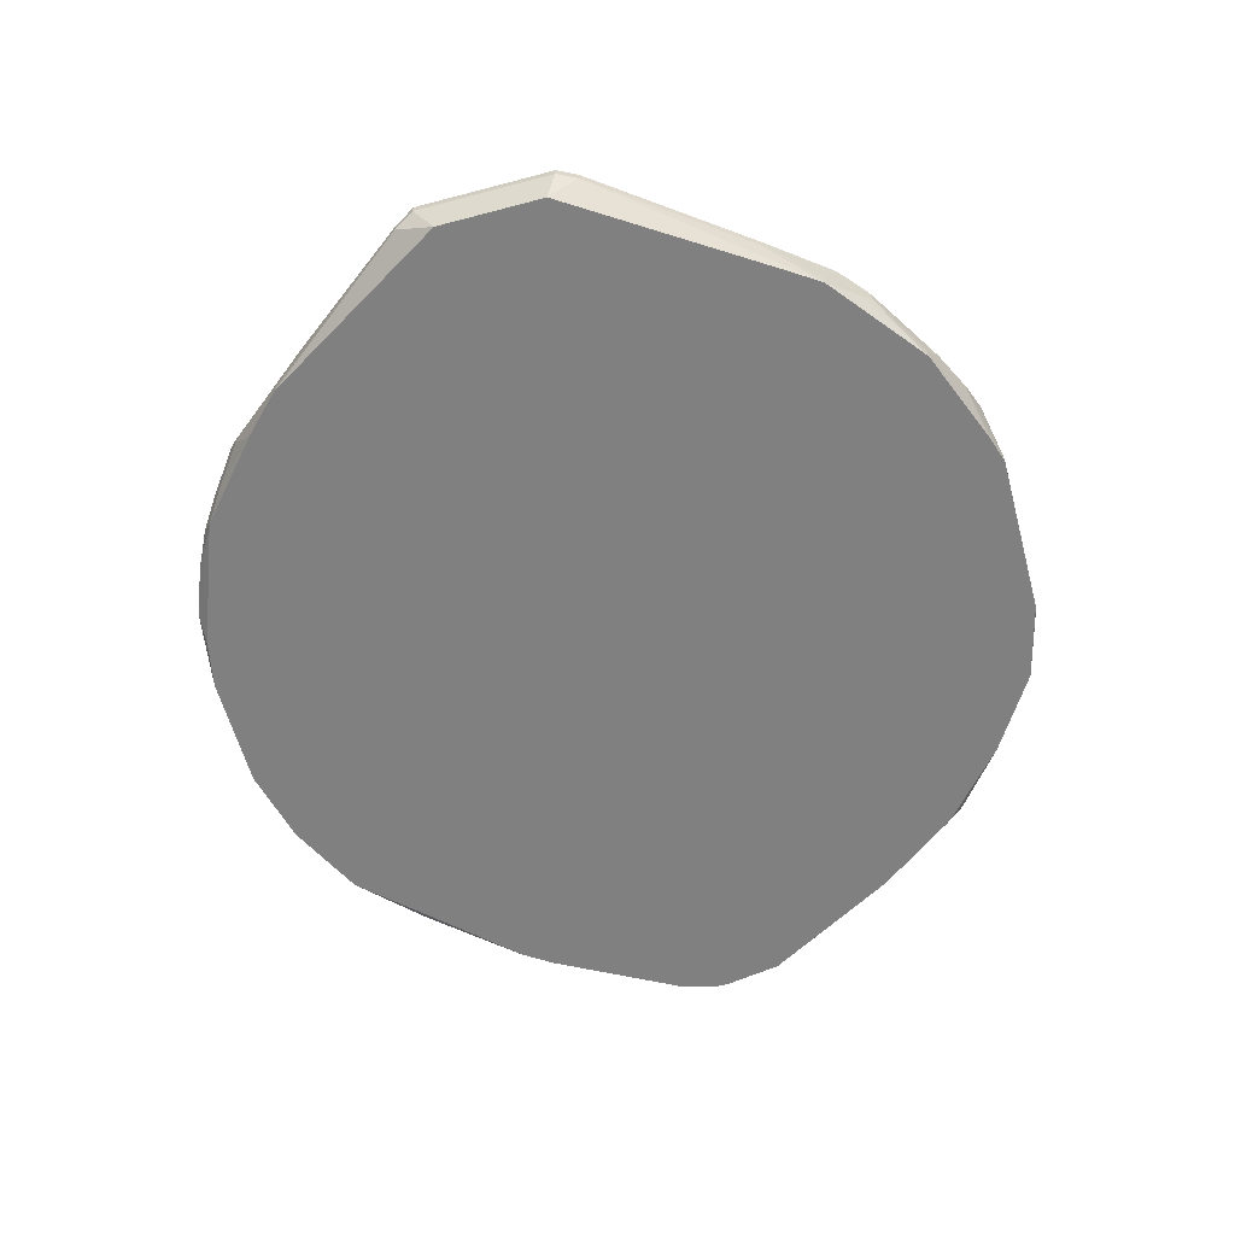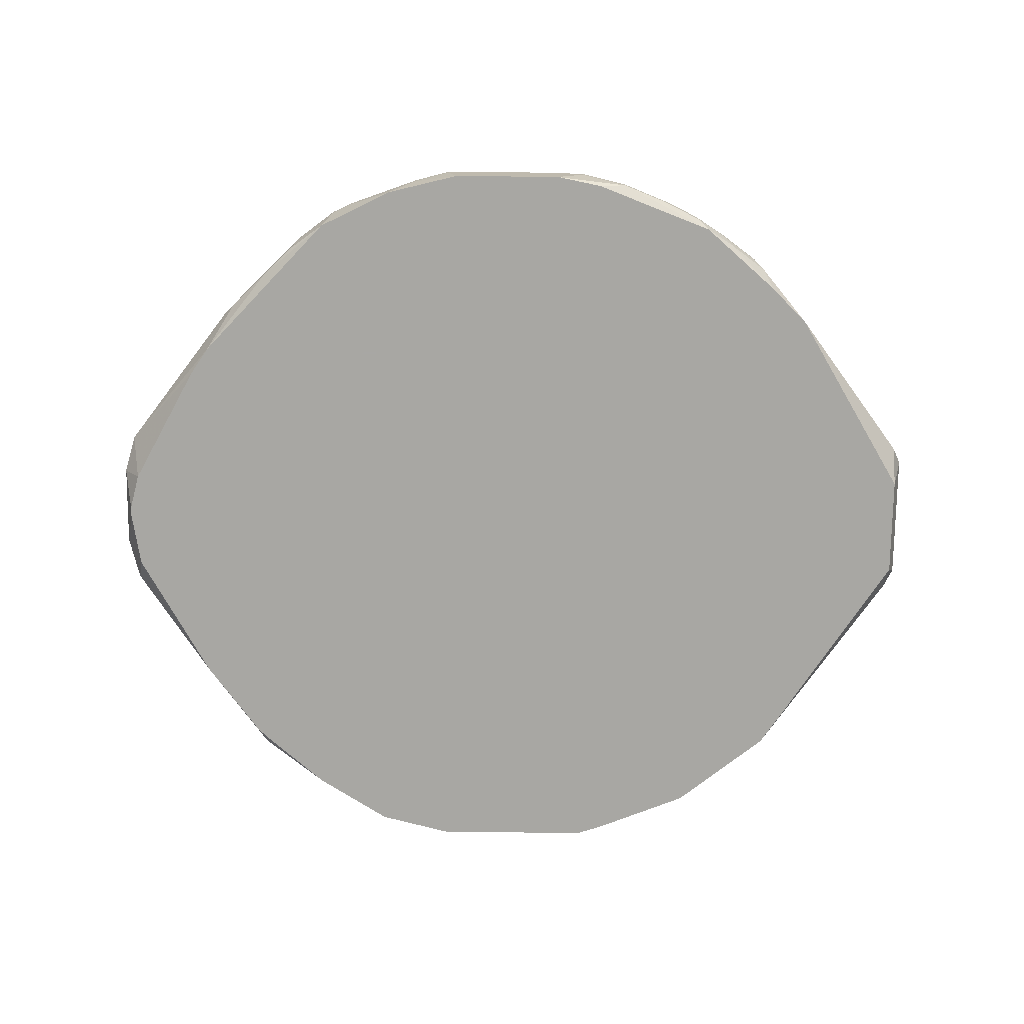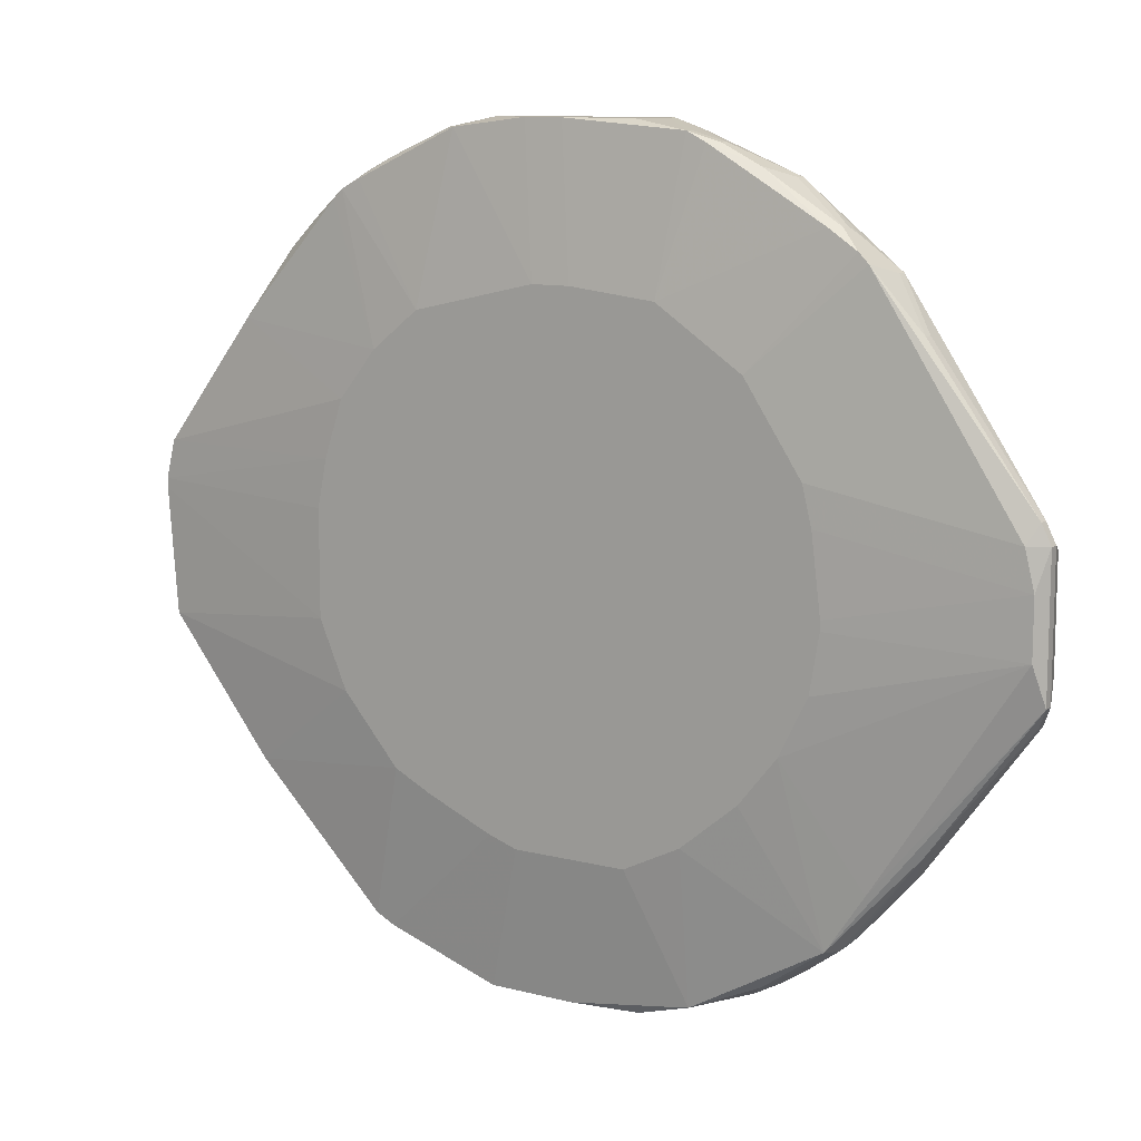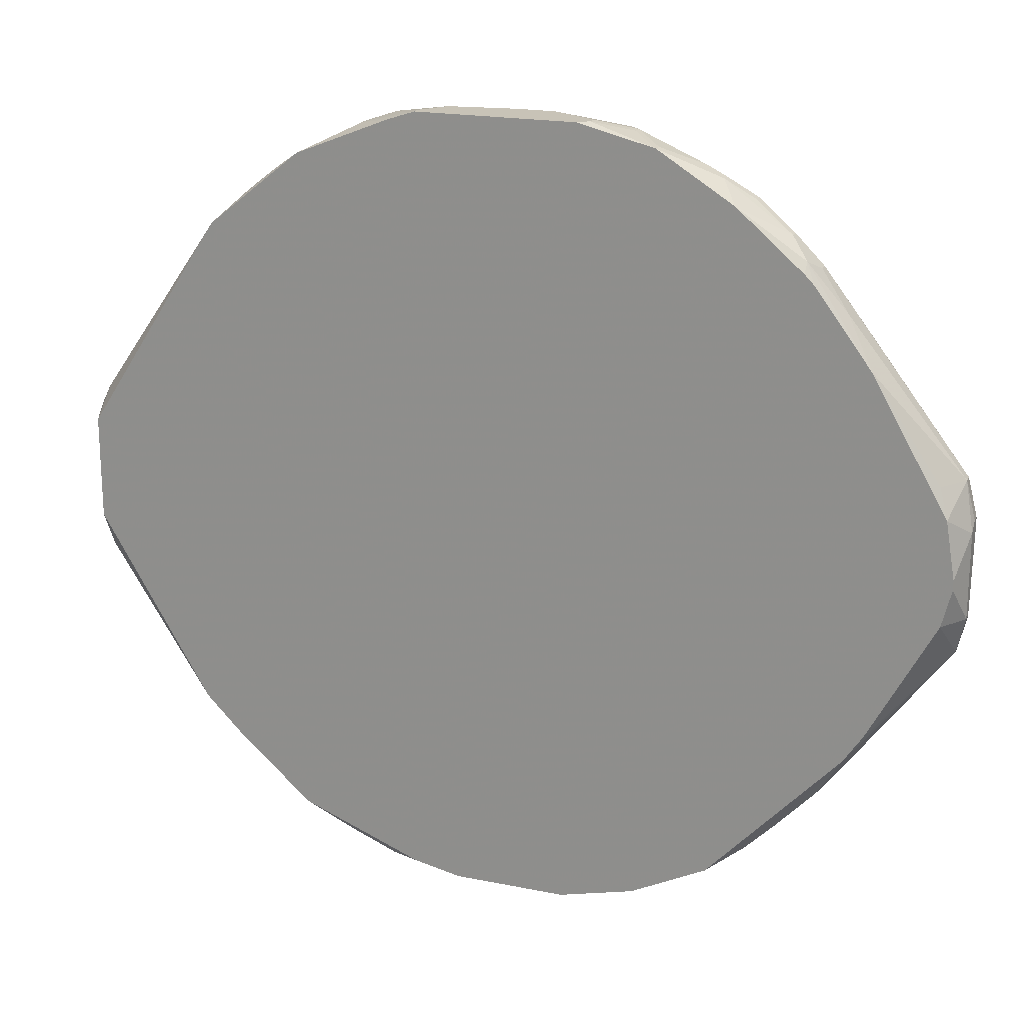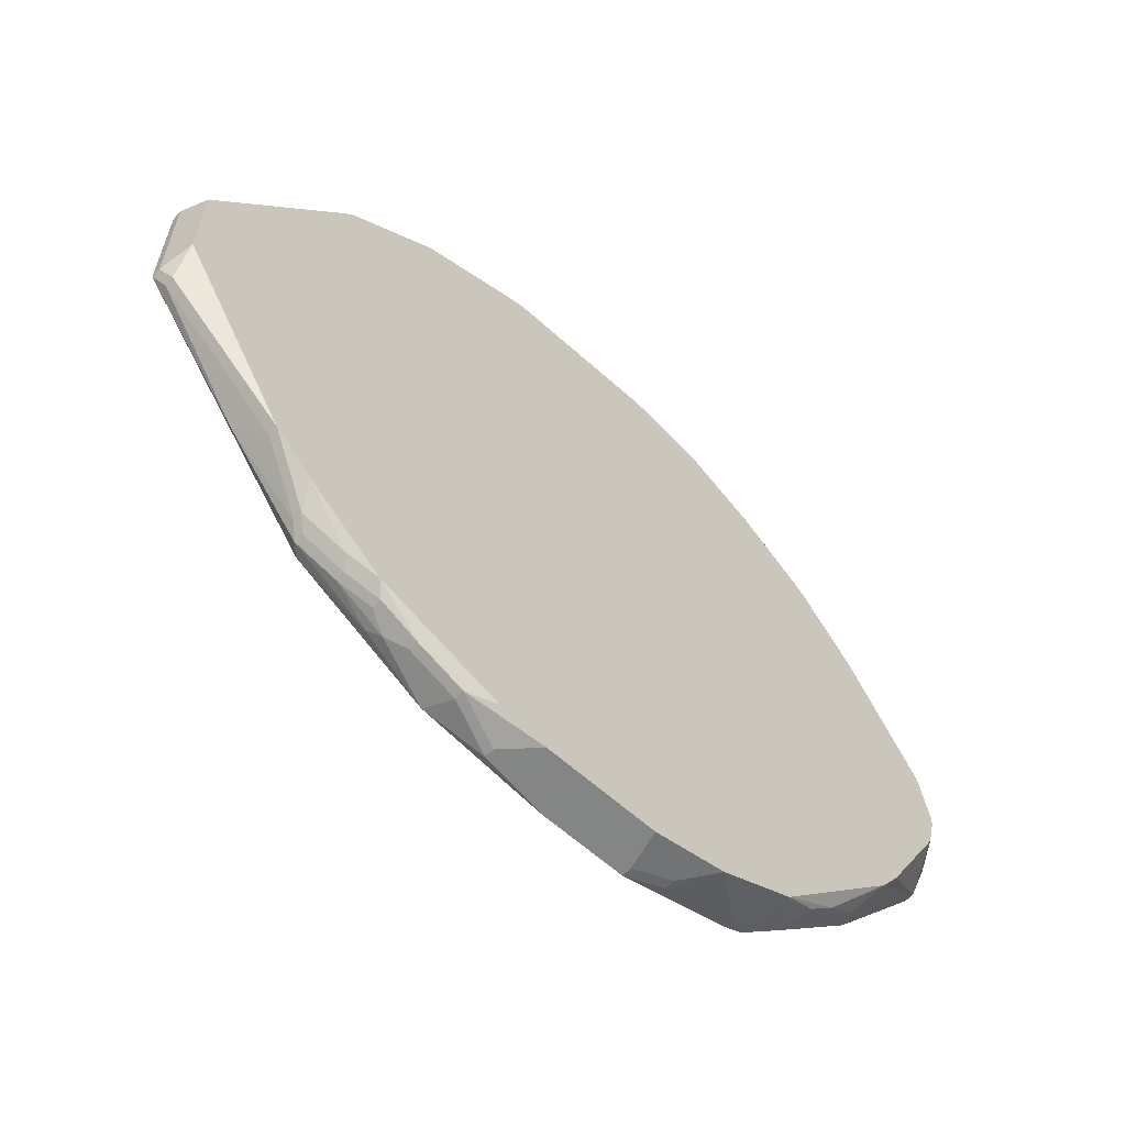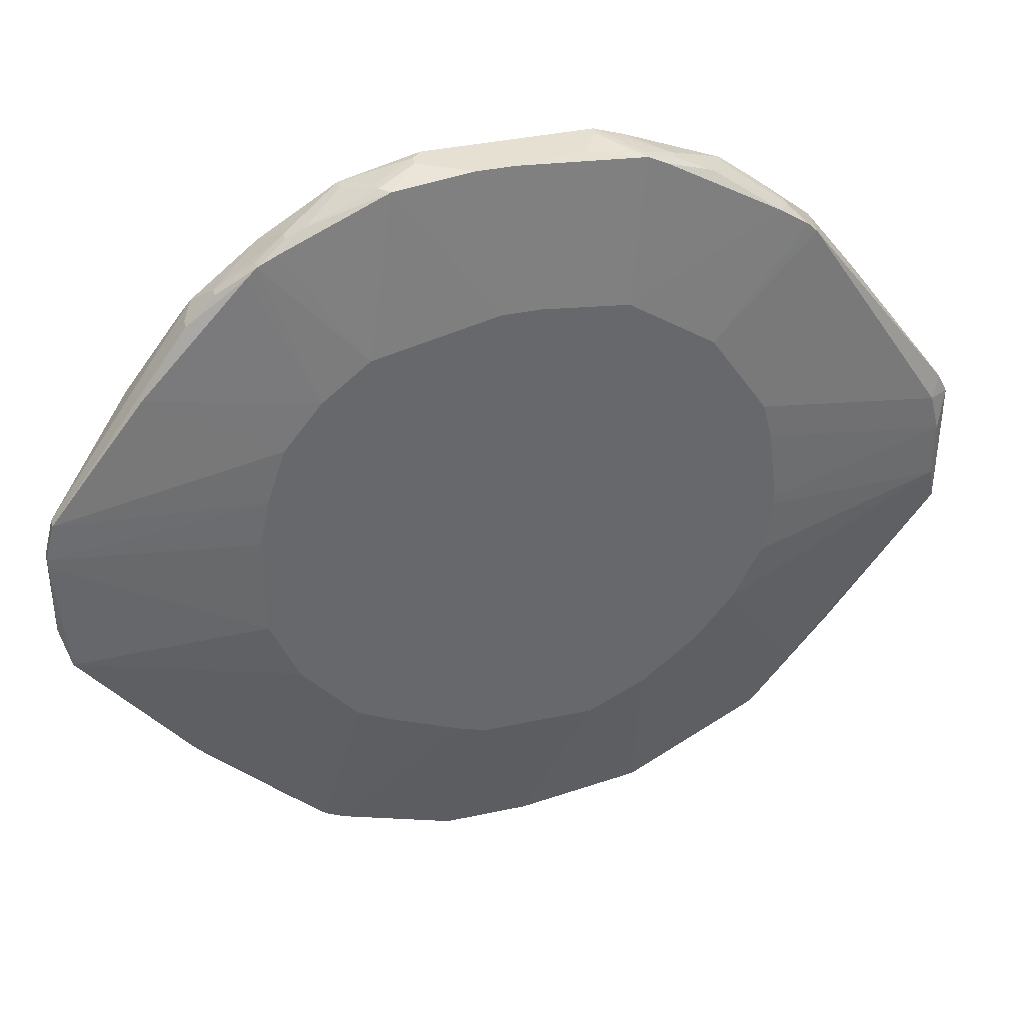
<metadata>
{"format":"obj","ext":"obj","renderer":"f3d","projection":"perspective","resolution":1024,"background":"white","views":[{"elev":-60.2,"azim":105.2,"up":"+Z"},{"elev":-74.5,"azim":-0.6,"up":"+Z"},{"elev":10.9,"azim":32.3,"up":"+Y"},{"elev":19.6,"azim":-159.3,"up":"+Y"},{"elev":-61.6,"azim":137.5,"up":"+Y"},{"elev":37.8,"azim":-15.4,"up":"+Y"}]}
</metadata>
<code>
v -0.06191 -0.006575 0.0928
v 0.06164 0.008869 0.09408
v 0.06164 0.008869 0.0928
v 0.06164 -0.009149 0.09408
v -0.06191 -0.006575 0.09408
v 0.06164 -0.009149 0.0928
v 0.06036 0.01144 0.09408
v 0.06036 0.01144 0.0928
v 0.06036 0.007582 0.08894
v 0.06036 0.003721 0.09537
v 0.06036 -0.004001 0.09537
v 0.06036 -0.006575 0.08894
v 0.06036 -0.01172 0.0928
v 0.06036 -0.01172 0.09151
v 0.05907 0.008869 0.09537
v 0.04749 -0.02845 0.09408
v 0.0462 0.03075 0.09408
v 0.0462 0.03075 0.0928
v 0.04491 -0.03232 0.09022
v 0.04491 -0.03232 0.08894
v 0.04363 0.03332 0.08894
v 0.04105 0.03718 0.09022
v 0.04105 0.03718 0.08894
v 0.04105 -0.0336 0.09537
v 0.03976 0.03847 0.09537
v 0.03976 -0.03746 0.08894
v 0.03848 0.03976 0.09537
v 0.03848 -0.04004 0.0928
v 0.03848 -0.04004 0.09151
v 0.03719 0.04104 0.09151
v 0.03719 -0.04132 0.09408
v 0.03719 -0.04132 0.0928
v 0.0359 0.04233 0.09408
v 0.0359 0.04233 0.0928
v 0.0359 -0.001427 0.09795
v 0.0359 -0.002714 0.09795
v 0.0359 -0.04132 0.09537
v 0.03462 0.04233 0.09537
v 0.03462 0.008869 0.09795
v 0.03462 -0.01044 0.09795
v 0.03333 0.01402 0.09795
v 0.03333 -0.0439 0.09022
v 0.03204 0.0449 0.09022
v 0.03204 -0.04519 0.0928
v 0.03204 -0.04519 0.09151
v 0.03076 -0.01816 0.09795
v 0.02947 -0.04647 0.08894
v 0.02818 0.04748 0.09022
v 0.02818 0.04748 0.08894
v 0.02818 -0.04776 0.09151
v 0.02818 -0.04776 0.09022
v 0.02689 -0.04776 0.09408
v 0.02561 0.04877 0.09408
v 0.02561 0.0256 0.09795
v 0.02561 -0.02459 0.09795
v 0.02561 -0.04905 0.0928
v 0.02303 0.05005 0.09151
v 0.02303 -0.05033 0.09151
v 0.02303 -0.05033 0.09022
v 0.02175 0.05005 0.08894
v 0.02046 0.05134 0.09408
v 0.02046 0.05134 0.0928
v 0.01917 0.05134 0.09537
v 0.01917 -0.05162 0.0928
v 0.01789 -0.03103 0.09795
v 0.01789 -0.05162 0.09537
v 0.0166 0.05263 0.09537
v -0.06191 0.005008 0.0928
v 0.0166 0.05263 0.09408
v 0.0166 -0.05291 0.09151
v 0.0166 -0.05291 0.09022
v 0.01531 0.05263 0.08894
v 0.01402 0.03332 0.09795
v 0.01274 -0.05291 0.08894
v 0.01145 0.05391 0.09022
v -0.06191 0.006295 0.09408
v -0.06191 0.005008 0.09537
v 0.01145 0.05391 0.08894
v 0.01016 -0.03489 0.09795
v -0.06191 0.006295 0.09537
v -0.06062 -0.01172 0.09408
v 0.01016 -0.05419 0.09408
v 0.01016 -0.05419 0.0928
v 0.008876 0.05391 0.09408
v -0.06062 -0.01172 0.09537
v 0.006302 -0.05419 0.08894
v 0.002441 0.03461 0.09795
v 0.001154 -0.05419 0.09537
v -0.0001329 0.05391 0.09537
v -0.002707 0.03461 0.09795
v -0.005281 0.05391 0.09537
v -0.005281 -0.03489 0.09795
v -0.009142 -0.0336 0.09795
v -0.009142 -0.05419 0.08894
v -0.01043 0.05391 0.08894
v -0.01043 -0.05419 0.09537
v -0.01043 -0.05419 0.09408
v -0.01172 0.05391 0.09151
v -0.01172 0.05391 0.09022
v -0.01558 0.05263 0.09537
v -0.01558 -0.05291 0.09408
v -0.01558 -0.05291 0.0928
v -0.01686 0.05263 0.09408
v -0.01686 0.05263 0.0928
v -0.01815 -0.02974 0.09795
v -0.01944 0.03075 0.09795
v -0.01944 -0.05162 0.09022
v -0.01944 -0.05162 0.08894
v -0.02073 0.05134 0.09022
v -0.02073 0.05134 0.08894
v -0.0233 -0.02717 0.09795
v -0.02587 0.04877 0.09408
v -0.02587 0.0256 0.09795
v -0.02587 -0.04905 0.09537
v -0.02587 -0.04905 0.09408
v -0.02845 0.04748 0.09408
v -0.02845 0.04748 0.0928
v -0.02845 -0.04776 0.09537
v -0.02845 -0.04776 0.09408
v -0.02973 0.04619 0.09537
v -0.02973 -0.04647 0.08894
v -0.03102 0.0449 0.08894
v -0.03102 0.01916 0.09795
v -0.03102 -0.01816 0.09795
v -0.03231 0.0449 0.09537
v -0.03231 0.0449 0.09408
v -0.0336 0.04362 0.09537
v -0.0336 0.01144 0.09795
v -0.06062 -0.001427 0.08894
v -0.0336 -0.0439 0.09408
v -0.0336 -0.0439 0.0928
v -0.06062 -0.0001403 0.08894
v -0.03488 0.005008 0.09795
v -0.03488 -0.009149 0.09795
v -0.03488 -0.04261 0.09022
v -0.03746 0.04104 0.09408
v -0.03746 0.04104 0.0928
v -0.03874 -0.03875 0.09022
v -0.04003 0.03847 0.09022
v -0.04003 0.03718 0.08894
v -0.04132 0.03718 0.09408
v -0.04132 0.03718 0.0928
v -0.04132 0.0359 0.08894
v -0.04389 -0.0336 0.09151
v -0.04518 0.03203 0.09151
v -0.04518 -0.03232 0.09408
v -0.04518 -0.03232 0.0928
v -0.04647 -0.02974 0.09537
v -0.04775 0.02817 0.09537
v -0.04775 -0.02717 0.08894
v -0.04904 0.0256 0.08894
v -0.05033 -0.02331 0.08894
v -0.05805 0.01144 0.09022
v -0.05934 0.007582 0.08894
v -0.05934 -0.006575 0.08894
v -0.06062 0.01144 0.09537
v -0.06062 0.01144 0.09408
f 9 3 6
f 9 6 12
f 14 20 12
f 14 12 6
f 54 41 25
f 90 100 106
f 157 154 68
f 119 121 108
f 138 150 121
f 148 146 118
f 148 118 111
f 129 155 1
f 128 80 133
f 105 111 118
f 96 88 79
f 96 79 92
f 15 7 25
f 15 25 41
f 15 2 7
f 39 15 41
f 11 36 40
f 17 25 7
f 8 18 17
f 8 17 7
f 8 7 2
f 8 2 3
f 8 3 9
f 69 62 78
f 61 62 69
f 61 69 67
f 61 53 57
f 61 57 62
f 89 67 84
f 75 84 67
f 75 67 69
f 75 69 78
f 99 95 110
f 104 99 110
f 91 98 100
f 91 100 90
f 91 89 84
f 91 84 75
f 91 75 78
f 91 78 95
f 91 95 99
f 91 99 98
f 140 143 139
f 140 139 122
f 151 139 143
f 76 157 68
f 117 110 122
f 144 150 138
f 135 138 121
f 135 144 138
f 124 148 111
f 85 148 124
f 85 124 134
f 85 146 148
f 132 129 1
f 132 1 68
f 132 68 154
f 93 96 92
f 66 79 88
f 26 20 29
f 10 15 39
f 10 39 35
f 10 35 36
f 10 36 11
f 10 2 15
f 65 37 55
f 65 79 66
f 65 66 37
f 46 11 40
f 46 55 37
f 63 38 53
f 63 53 61
f 63 61 67
f 63 67 73
f 63 73 38
f 49 60 57
f 22 25 17
f 72 78 62
f 72 62 57
f 72 57 60
f 87 89 91
f 87 91 90
f 87 90 106
f 87 106 113
f 87 113 123
f 87 123 128
f 87 128 133
f 87 133 134
f 87 134 124
f 87 124 111
f 87 111 105
f 87 105 93
f 87 93 92
f 87 92 79
f 87 79 65
f 87 65 55
f 87 55 46
f 87 46 40
f 87 40 36
f 87 36 35
f 87 35 39
f 87 39 41
f 87 41 54
f 87 54 73
f 87 73 67
f 87 67 89
f 109 110 117
f 109 117 116
f 103 104 110
f 103 110 109
f 103 100 98
f 103 98 99
f 103 99 104
f 153 151 154
f 153 154 157
f 153 157 151
f 145 139 151
f 145 151 157
f 156 157 76
f 156 76 80
f 156 80 128
f 156 128 123
f 130 118 146
f 130 146 144
f 81 85 5
f 81 5 1
f 81 1 155
f 81 155 152
f 81 152 150
f 81 150 144
f 114 101 96
f 114 96 93
f 114 93 105
f 114 105 118
f 52 37 66
f 82 66 88
f 42 47 26
f 42 26 29
f 42 29 32
f 42 32 45
f 31 28 16
f 31 16 37
f 31 37 52
f 31 52 44
f 31 44 45
f 31 45 32
f 31 32 29
f 31 29 28
f 24 11 46
f 24 46 37
f 4 6 3
f 4 3 2
f 4 2 10
f 4 10 11
f 4 11 24
f 4 24 37
f 4 37 16
f 4 16 13
f 4 13 14
f 4 14 6
f 43 34 30
f 43 49 34
f 48 49 57
f 48 57 53
f 33 34 49
f 33 49 48
f 33 48 53
f 33 53 38
f 23 22 17
f 23 17 18
f 23 18 8
f 23 49 43
f 23 43 30
f 112 103 109
f 112 109 116
f 112 100 103
f 125 113 106
f 137 117 122
f 137 122 139
f 142 145 157
f 142 157 156
f 142 156 141
f 142 141 136
f 142 136 137
f 142 137 139
f 142 139 145
f 131 130 144
f 131 144 135
f 131 135 121
f 131 121 119
f 131 119 118
f 131 118 130
f 77 5 85
f 77 85 134
f 77 134 133
f 77 133 80
f 77 80 76
f 77 76 68
f 77 68 1
f 77 1 5
f 147 81 144
f 147 144 146
f 147 146 85
f 147 85 81
f 115 114 118
f 115 118 119
f 115 119 108
f 107 114 115
f 107 115 108
f 107 101 114
f 102 97 96
f 102 96 101
f 102 101 107
f 102 107 108
f 102 108 94
f 102 94 97
f 19 16 28
f 19 28 29
f 19 29 20
f 19 20 14
f 19 14 13
f 19 13 16
f 27 33 38
f 27 38 73
f 27 73 54
f 27 54 25
f 27 25 22
f 27 22 23
f 27 23 30
f 27 30 34
f 27 34 33
f 21 23 8
f 21 8 9
f 149 141 156
f 149 156 123
f 149 123 113
f 120 125 106
f 120 106 100
f 120 100 112
f 120 112 116
f 120 116 125
f 126 137 136
f 126 136 125
f 126 125 116
f 126 116 117
f 126 117 137
f 56 44 52
f 56 52 66
f 51 59 47
f 51 47 42
f 51 42 45
f 127 149 113
f 127 113 125
f 127 125 136
f 127 136 141
f 127 141 149
f 58 56 66
f 58 66 64
f 74 86 94
f 74 94 108
f 74 108 121
f 74 121 150
f 74 150 152
f 74 152 155
f 74 155 129
f 74 129 132
f 74 132 154
f 74 154 151
f 74 151 143
f 74 143 140
f 74 140 122
f 74 122 110
f 74 110 95
f 74 95 78
f 74 78 72
f 74 72 60
f 74 60 49
f 74 49 23
f 74 23 21
f 74 21 9
f 74 9 12
f 74 12 20
f 74 20 26
f 74 26 47
f 50 51 45
f 50 45 44
f 50 44 56
f 50 56 58
f 50 58 59
f 50 59 51
f 71 74 47
f 71 47 59
f 71 86 74
f 70 71 59
f 70 59 58
f 70 58 64
f 70 64 66
f 70 66 82
f 83 71 70
f 83 70 82
f 83 82 88
f 83 88 96
f 83 96 97
f 83 97 94
f 83 94 86
f 83 86 71

</code>
